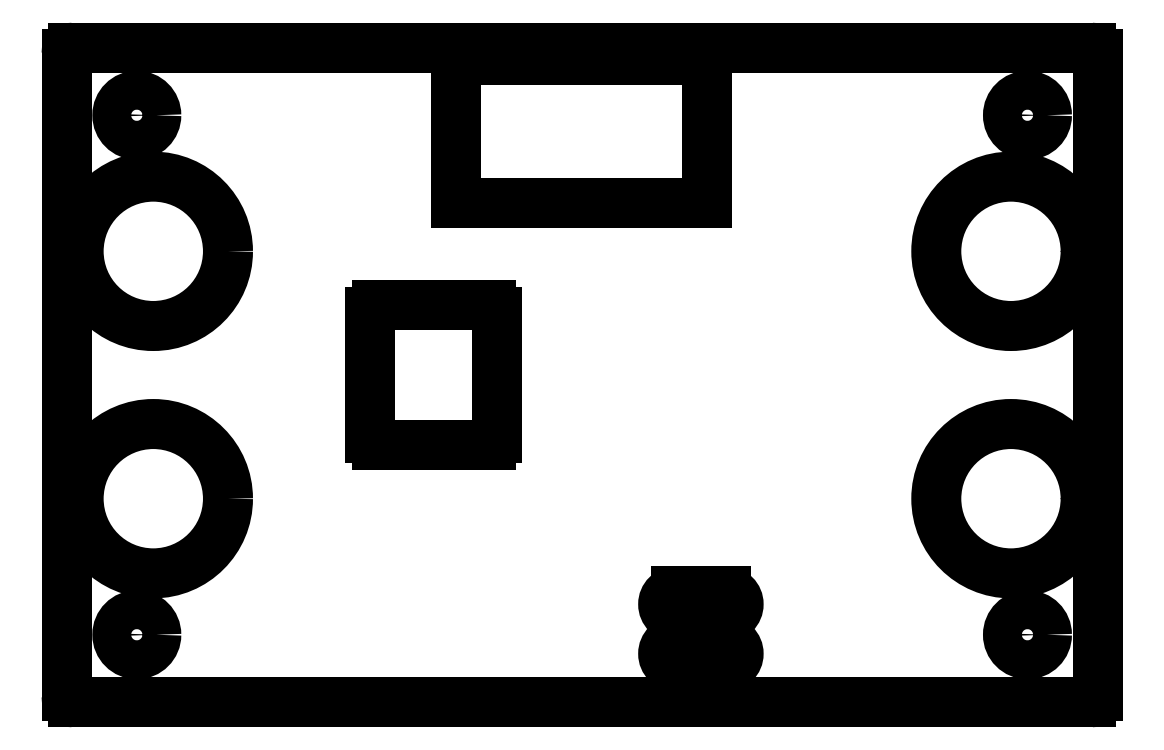
<metadata>
{"format":"dxf","ext":"dxf","renderer":"ezdxf+matplotlib","layout":"modelspace","background":"white","min_lineweight":24,"dpi":150}
</metadata>
<code>
0
SECTION
2
ENTITIES
0
LINE
8
BLACK
10
104.9
20
-108.4
30
0
11
183.3
21
-108.4
31
0
0
LINE
8
BLACK
10
104.9
20
-57.98
30
0
11
183.3
21
-57.98
31
0
0
LINE
8
BLACK
10
183.8
20
-107.9
30
0
11
183.8
21
-58.48
31
0
0
LINE
8
BLACK
10
104.4
20
-107.9
30
0
11
104.4
21
-58.48
31
0
0
ARC
8
BLACK
10
104.9
20
-58.48
30
0
40
0.5
50
90
51
180
0
ARC
8
BLACK
10
104.9
20
-107.9
30
0
40
0.5
50
180
51
270
0
ARC
8
BLACK
10
183.3
20
-107.9
30
0
40
0.5
50
270
51
0
0
ARC
8
BLACK
10
183.3
20
-58.48
30
0
40
0.5
50
0
51
90
0
CIRCLE
8
0
10
111.1
20
-73.66
30
0
40
5.75
0
CIRCLE
8
0
10
111.1
20
-92.71
30
0
40
5.75
0
CIRCLE
8
0
10
177.2
20
-92.71
30
0
40
5.75
0
CIRCLE
8
0
10
177.2
20
-73.66
30
0
40
5.75
0
CIRCLE
8
0
10
109.9
20
-63.19
30
0
40
1.5
0
CIRCLE
8
0
10
178.4
20
-63.19
30
0
40
1.5
0
CIRCLE
8
0
10
178.4
20
-103.2
30
0
40
1.5
0
CIRCLE
8
0
10
109.9
20
-103.2
30
0
40
1.5
0
ARC
8
0
10
151.4
20
-100.8
30
0
40
1
50
90
51
270
0
ARC
8
0
10
155.2
20
-100.8
30
0
40
1
50
270
51
90
0
ARC
8
0
10
155.2
20
-104.6
30
0
40
1
50
270
51
90
0
ARC
8
0
10
151.4
20
-104.6
30
0
40
1
50
90
51
270
0
LINE
8
0
10
151.4
20
-105.6
30
0
11
155.2
21
-105.6
31
0
0
LINE
8
0
10
151.4
20
-99.84
30
0
11
155.2
21
-99.84
31
0
0
LINE
8
0
10
151.4
20
-101.8
30
0
11
155.2
21
-101.8
31
0
0
LINE
8
0
10
151.4
20
-103.6
30
0
11
155.2
21
-103.6
31
0
0
LINE
8
0
10
128.3
20
-77.81
30
0
11
137.1
21
-77.81
31
0
0
LINE
8
0
10
128.3
20
-88.56
30
0
11
137.1
21
-88.56
31
0
0
LINE
8
0
10
137.6
20
-88.06
30
0
11
137.6
21
-78.31
31
0
0
LINE
8
0
10
127.8
20
-88.06
30
0
11
127.8
21
-78.31
31
0
0
ARC
8
0
10
128.3
20
-78.31
30
0
40
0.5
50
90
51
180
0
ARC
8
0
10
137.1
20
-78.31
30
0
40
0.5
50
0
51
90
0
ARC
8
0
10
137.1
20
-88.06
30
0
40
0.5
50
270
51
0
0
ARC
8
0
10
128.3
20
-88.06
30
0
40
0.5
50
180
51
270
0
LINE
8
0
10
134.4
20
-69.96
30
0
11
134.4
21
-58.96
31
0
0
LINE
8
0
10
153.8
20
-69.96
30
0
11
153.8
21
-58.96
31
0
0
LINE
8
0
10
134.4
20
-58.96
30
0
11
153.8
21
-58.96
31
0
0
LINE
8
0
10
134.4
20
-69.96
30
0
11
153.8
21
-69.96
31
0
0
ENDSEC
0
EOF

</code>
